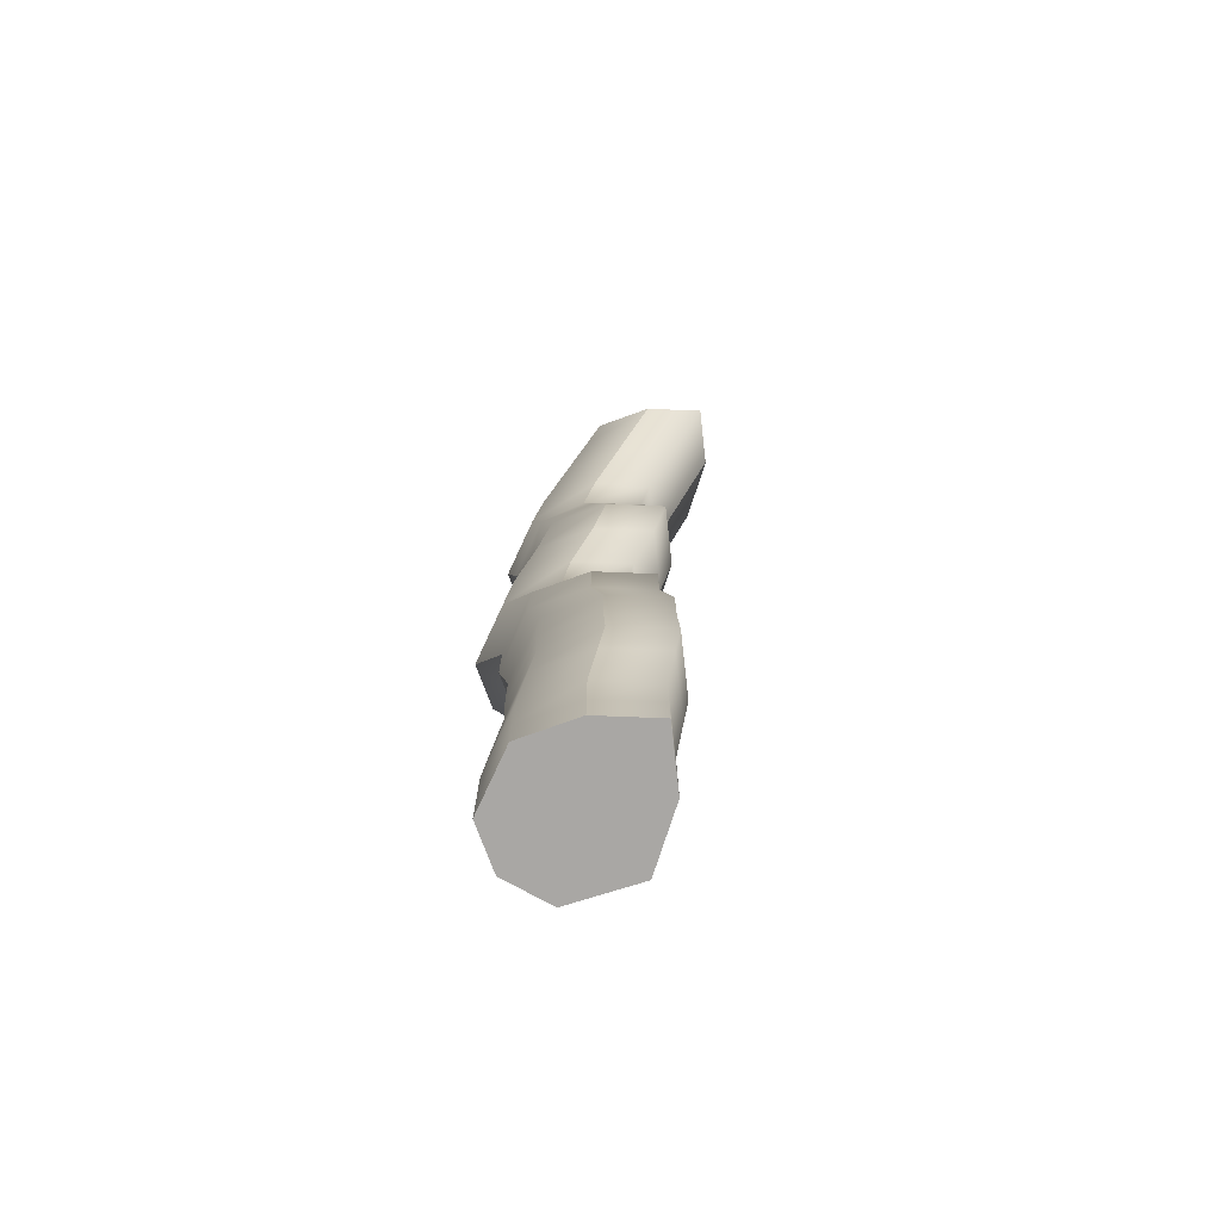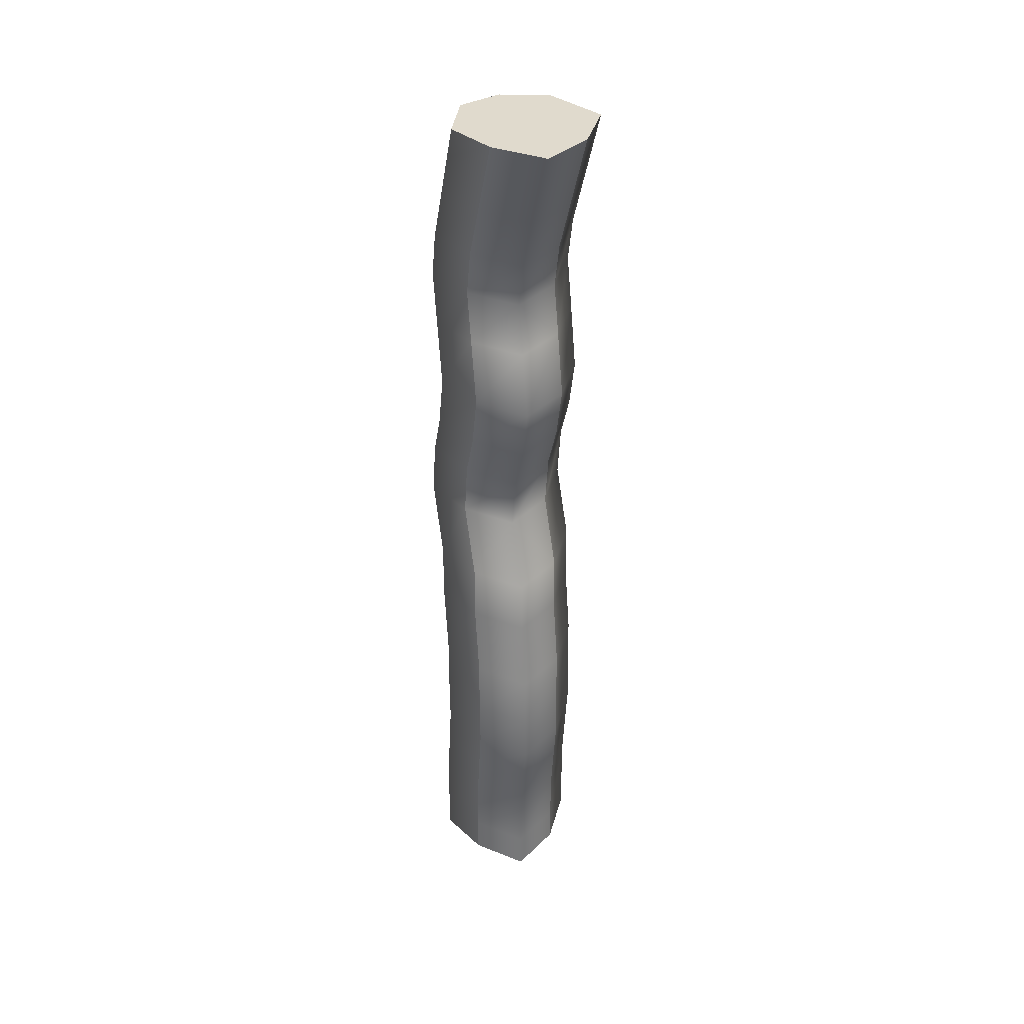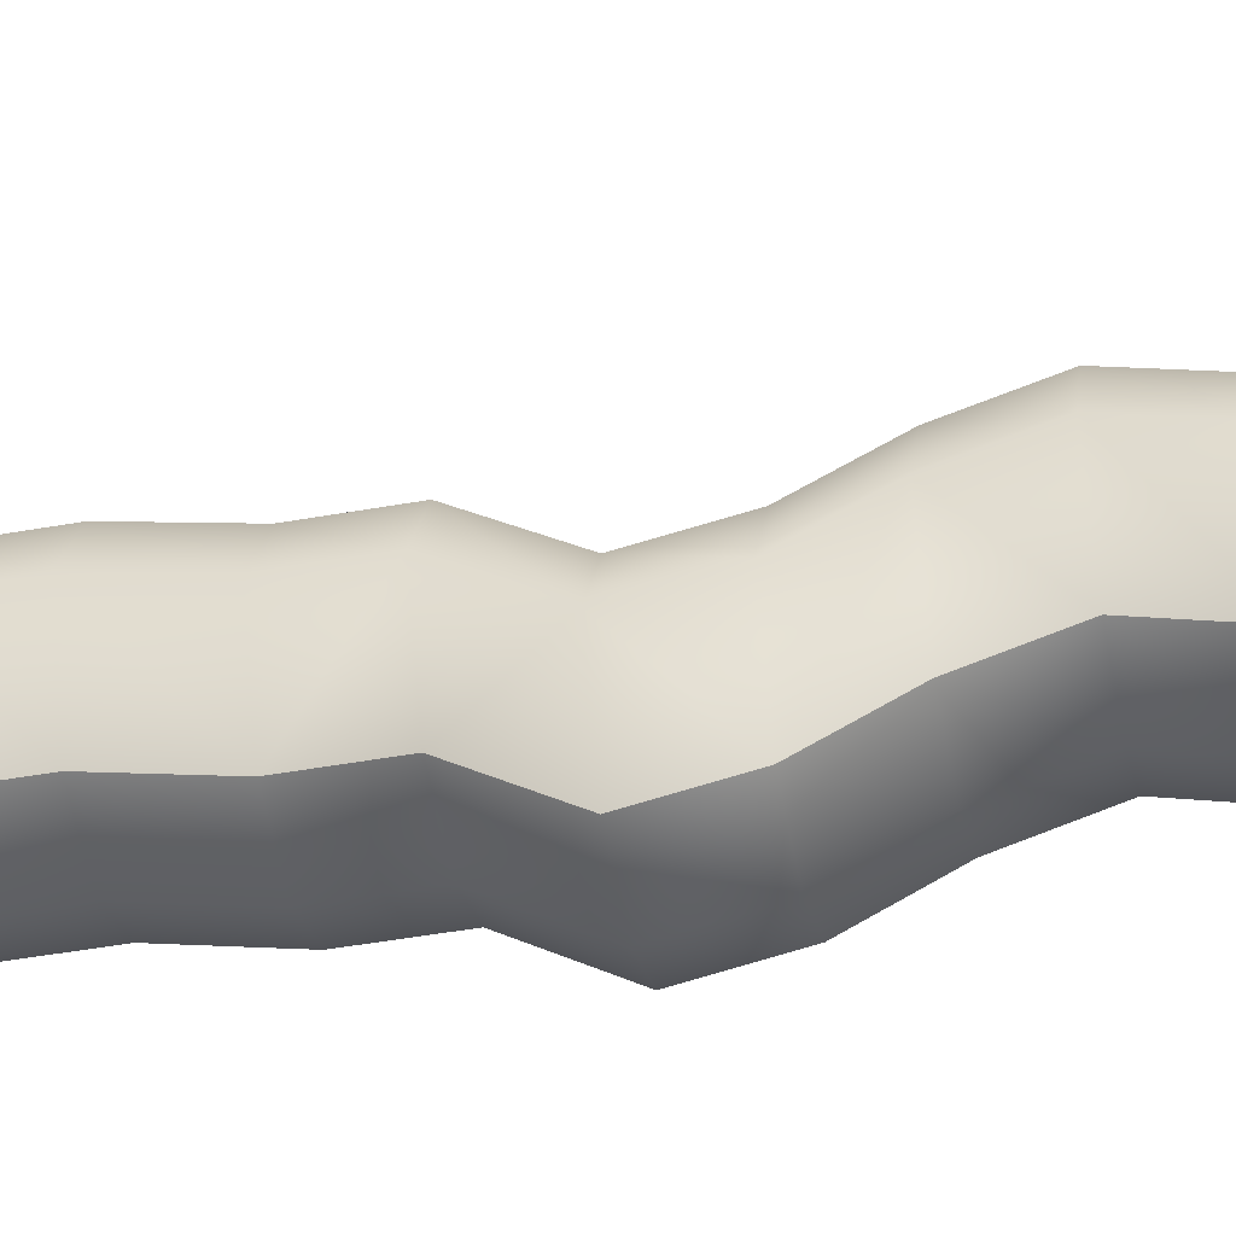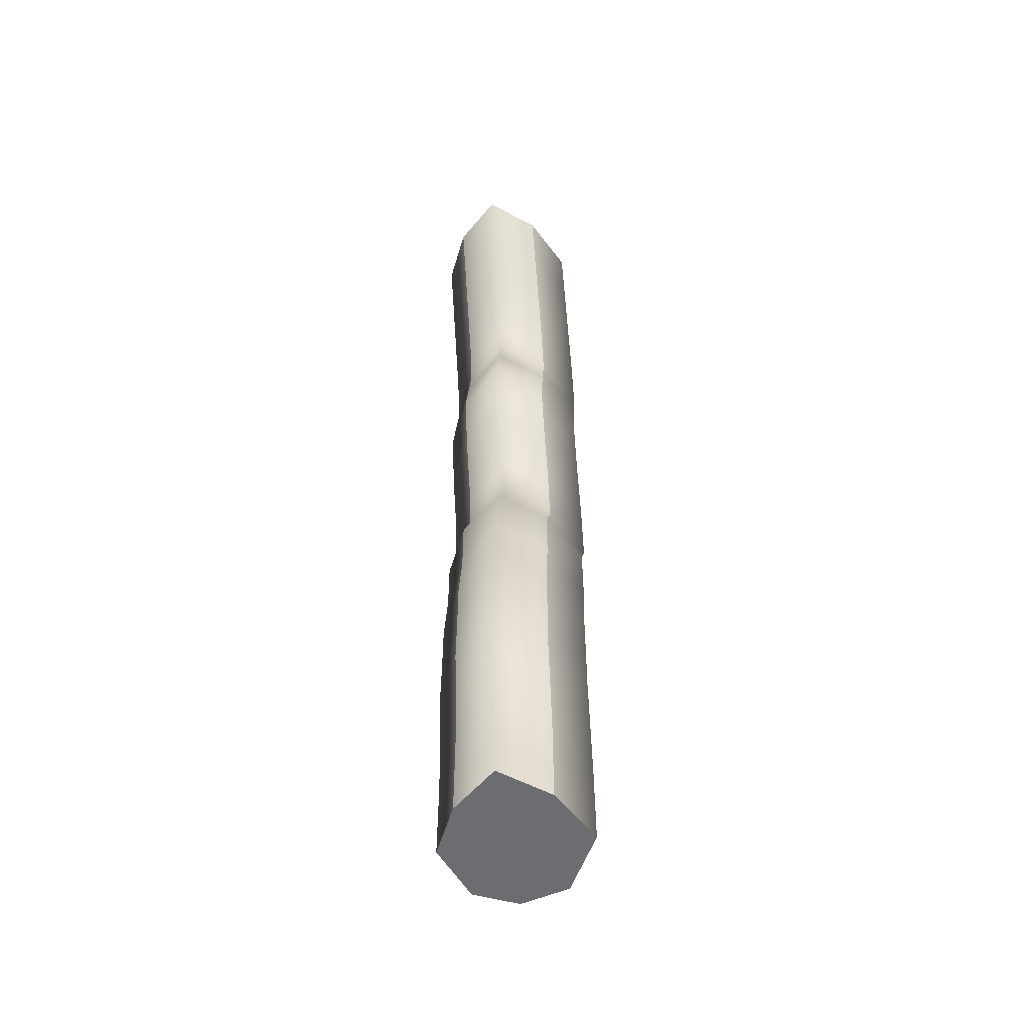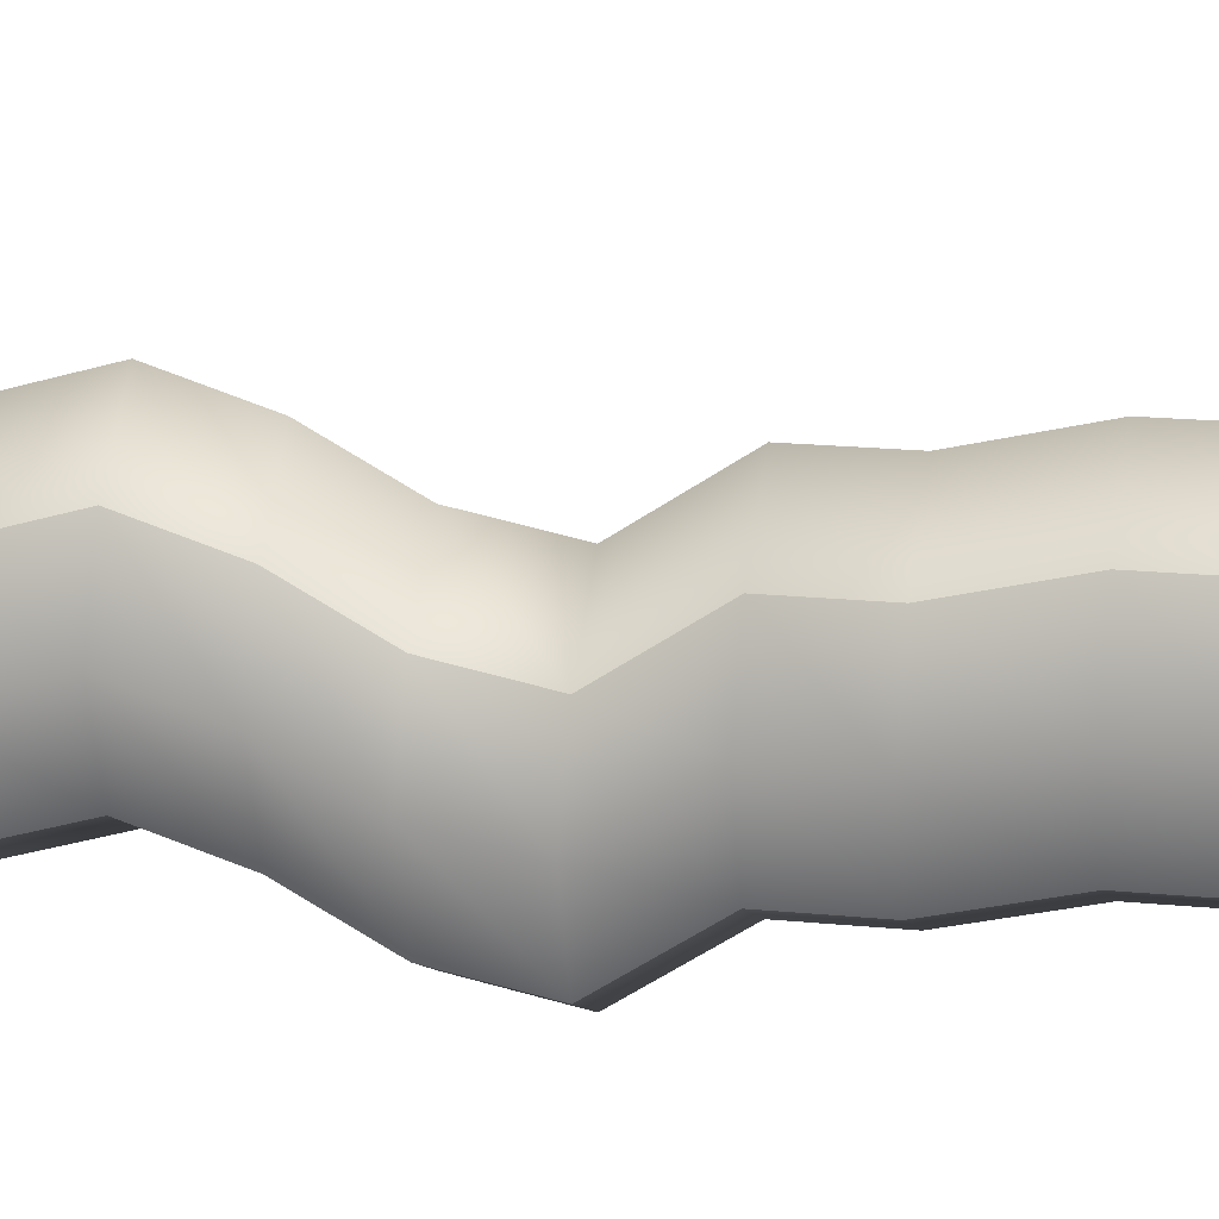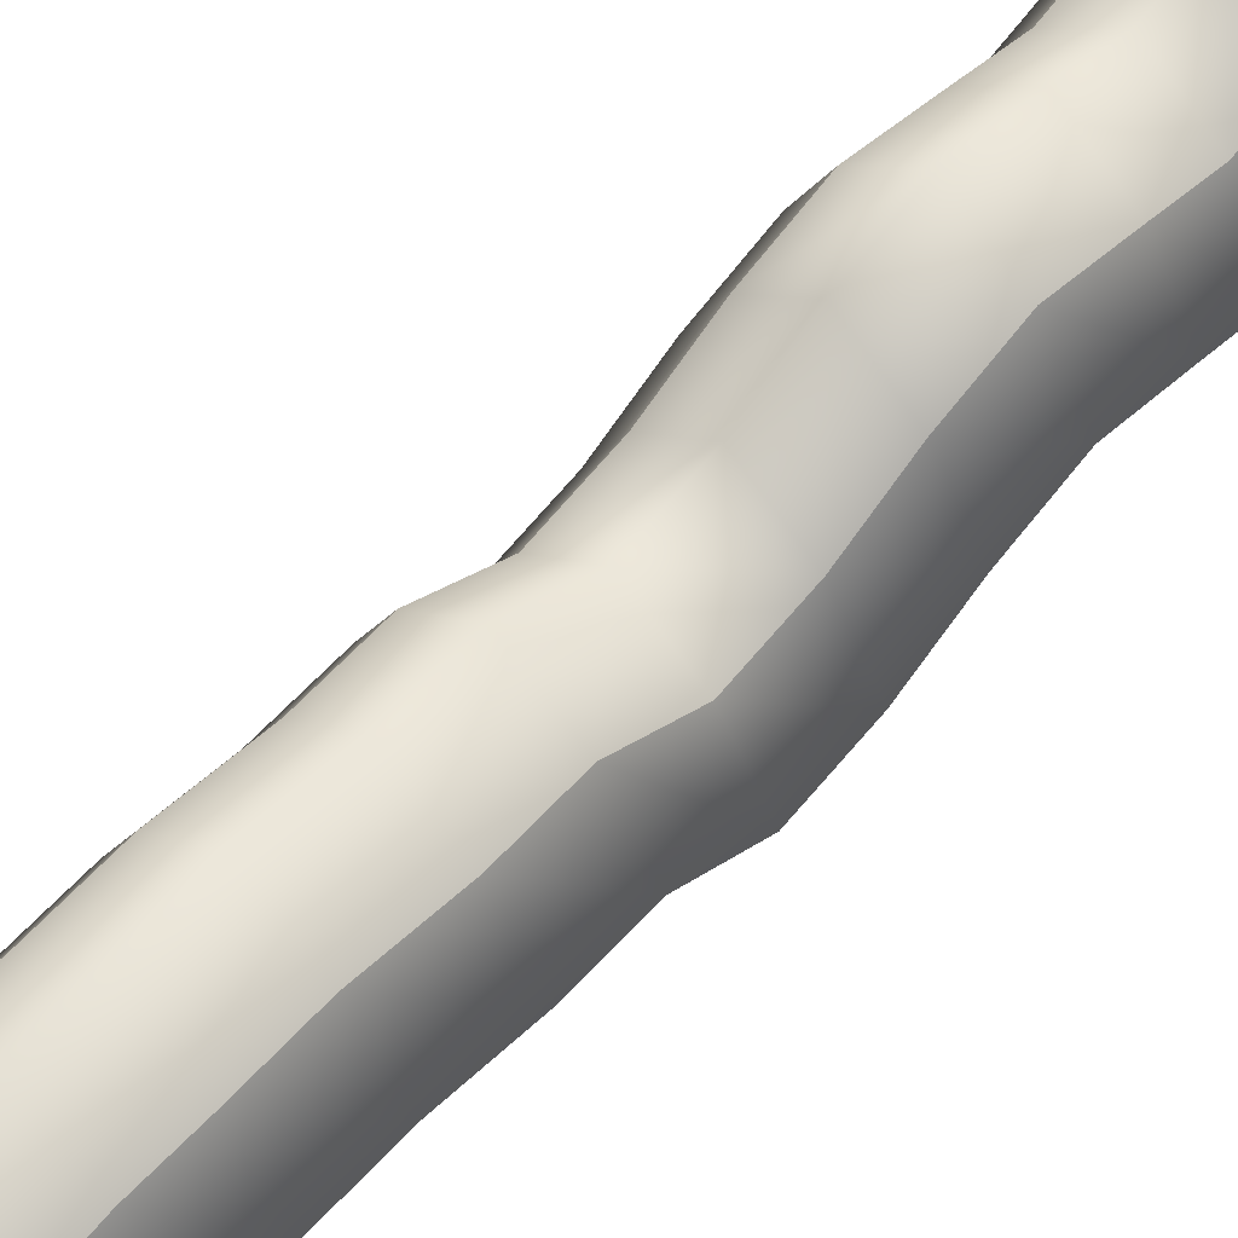
<metadata>
{"format":"obj","ext":"obj","renderer":"f3d","projection":"perspective","resolution":1024,"background":"white","views":[{"elev":-74.7,"azim":-46.2,"up":"+Y"},{"elev":33.1,"azim":-15.2,"up":"+Y"},{"elev":-45.8,"azim":101.7,"up":"+Z"},{"elev":-54.0,"azim":7.6,"up":"+Y"},{"elev":16.5,"azim":-77.9,"up":"+Z"},{"elev":61.1,"azim":42.1,"up":"+Z"}]}
</metadata>
<code>
g default
v -1.414 -14.11 1.69
v 1.315 -14.11 1.84
v -1.414 14.11 4.166
v 1.315 14.11 4.317
v -1.414 14.11 0.7864
v 1.315 14.11 0.6628
v -1.414 -14.11 -1.69
v 1.315 -14.11 -1.813
v 2.262 14.11 2.579
v -2.117 14.11 2.579
v -2.117 -14.11 0.1026
v 2.262 -14.11 0.1026
v -0.1192 14.11 5.412
v 0.01827 14.11 2.579
v -0.1192 14.11 0.2179
v -0.1192 -14.11 -2.258
v -0.05721 -14.11 0.1026
v -0.1192 -14.11 2.935
v 1.315 8.371 1.395
v -0.1192 8.371 2.49
v -1.414 8.371 1.245
v -2.117 8.371 -0.3424
v -1.414 8.371 -2.135
v -0.1192 8.371 -2.703
v 1.315 8.371 -2.258
v 2.262 8.371 -0.3424
v 1.315 0.08368 0.6508
v -0.1192 0.08368 1.746
v -1.414 0.08368 0.5004
v -2.117 0.08368 -1.087
v -1.414 0.08368 -2.879
v -0.1192 0.08368 -3.448
v 1.315 0.08368 -3.003
v 2.262 0.08368 -1.087
v 1.315 -8.487 2.385
v -0.1192 -8.487 3.48
v -1.414 -8.487 2.234
v -2.117 -8.487 0.6471
v -1.414 -8.487 -1.145
v -0.1192 -8.487 -1.714
v 1.315 -8.487 -1.269
v 2.262 -8.487 0.6471
v 1.315 -1.709 1.84
v -0.1192 -1.709 2.935
v -1.414 -1.709 1.69
v -2.117 -1.709 0.1026
v -1.414 -1.709 -1.69
v -0.1192 -1.709 -2.258
v 1.315 -1.709 -1.813
v 2.262 -1.709 0.1026
v 1.315 3.388 1.84
v -0.1192 3.388 2.935
v -1.414 3.388 1.69
v -2.117 3.388 0.1026
v -1.414 3.388 -1.69
v -0.1192 3.388 -2.258
v 1.315 3.388 -1.813
v 2.262 3.388 0.1026
v 1.315 9.837 1.84
v -0.1192 9.837 2.935
v -1.414 9.837 1.69
v -2.117 9.837 0.1026
v -1.414 9.837 -1.69
v -0.1192 9.837 -2.258
v 1.315 9.837 -1.813
v 2.262 9.837 0.1026
v 1.315 -9.764 2.152
v -0.1192 -9.764 3.247
v -1.414 -9.764 2.002
v -2.117 -9.764 0.4143
v -1.414 -9.764 -1.378
v -0.1192 -9.764 -1.947
v 1.315 -9.764 -1.502
v 2.262 -9.764 0.4143
v 1.315 6.91 -1.813
v -0.1192 6.91 -2.258
v -1.414 6.91 -1.69
v -2.117 6.91 0.1026
v -1.414 6.91 1.69
v -0.1192 6.91 2.935
v 1.315 6.91 1.84
v 2.262 6.91 0.1026
v 1.315 5.078 -1.283
v -0.1192 5.078 -1.728
v -1.414 5.078 -1.159
v -2.117 5.078 0.6332
v -1.414 5.078 2.22
v -0.1192 5.078 3.466
v 1.315 5.078 2.371
v 2.262 5.078 0.6332
v 1.315 11.62 -0.7775
v -0.1192 11.62 -1.222
v -1.414 11.62 -0.6539
v -2.117 11.62 1.139
v -1.414 11.62 2.726
v -0.1192 11.62 3.971
v 1.315 11.62 2.876
v 2.262 11.62 1.139
v 1.315 13.06 0.05373
v -0.1192 13.06 -0.3912
v -1.414 13.06 0.1773
v -2.117 13.06 1.97
v -1.414 13.06 3.557
v -0.1192 13.06 4.803
v 1.315 13.06 3.707
v 2.262 13.06 1.97
v 1.315 -3.39 -1.813
v -0.1192 -3.39 -2.258
v -1.414 -3.39 -1.69
v -2.117 -3.39 0.1026
v -1.414 -3.39 1.69
v -0.1192 -3.39 2.935
v 1.315 -3.39 1.84
v 2.262 -3.39 0.1026
v 1.315 -5.421 -1.338
v -0.1192 -5.421 -1.782
v -1.414 -5.421 -1.214
v -2.117 -5.421 0.5784
v -1.414 -5.421 2.166
v -0.1192 -5.421 3.411
v 1.315 -5.421 2.316
v 2.262 -5.421 0.5784
v 1.315 -7.105 -1.336
v -0.1192 -7.105 -1.781
v -1.414 -7.105 -1.212
v -2.117 -7.105 0.5802
v -1.414 -7.105 2.167
v -0.1192 -7.105 3.413
v 1.315 -7.105 2.318
v 2.262 -7.105 0.5802
v 1.315 -11.6 -1.813
v -0.1192 -11.6 -2.258
v -1.414 -11.6 -1.69
v -2.117 -11.6 0.1026
v -1.414 -11.6 1.69
v -0.1192 -11.6 2.935
v 1.315 -11.6 1.84
v 2.262 -11.6 0.1026
v 1.315 -12.99 -1.813
v -0.1192 -12.99 -2.258
v -1.414 -12.99 -1.69
v -2.117 -12.99 0.1026
v -1.414 -12.99 1.69
v -0.1192 -12.99 2.935
v 1.315 -12.99 1.84
v 2.262 -12.99 0.1026
v 1.315 1.807 -2.671
v -0.1192 1.807 -3.116
v -1.414 1.807 -2.547
v -2.117 1.807 -0.7549
v -1.414 1.807 0.8324
v -0.1192 1.807 2.078
v 1.315 1.807 0.9828
v 2.262 1.807 -0.7549
g pCube1
f 135 136 68 69
f 3 13 14 10
f 71 72 132 133
f 11 17 18 1
f 137 138 74 67
f 134 135 69 70
f 10 14 15 5
f 133 134 70 71
f 7 16 17 11
f 74 138 131 73
f 13 4 9 14
f 15 14 9 6
f 132 72 73 131
f 17 16 8 12
f 18 17 12 2
f 68 136 137 67
f 60 20 19 59
f 21 20 60 61
f 22 21 61 62
f 23 22 62 63
f 63 64 24 23
f 25 24 64 65
f 66 26 25 65
f 19 26 66 59
f 52 152 153 51
f 151 152 52 53
f 150 151 53 54
f 149 150 54 55
f 55 56 148 149
f 147 148 56 57
f 58 154 147 57
f 153 154 58 51
f 44 112 113 43
f 111 112 44 45
f 110 111 45 46
f 109 110 46 47
f 47 48 108 109
f 107 108 48 49
f 50 114 107 49
f 113 114 50 43
f 28 44 43 27
f 45 44 28 29
f 46 45 29 30
f 47 46 30 31
f 31 32 48 47
f 49 48 32 33
f 34 50 49 33
f 43 50 34 27
f 20 80 81 19
f 79 80 20 21
f 78 79 21 22
f 77 78 22 23
f 23 24 76 77
f 75 76 24 25
f 26 82 75 25
f 81 82 26 19
f 13 104 105 4
f 103 104 13 3
f 102 103 3 10
f 101 102 10 5
f 5 15 100 101
f 99 100 15 6
f 9 106 99 6
f 105 106 9 4
f 36 68 67 35
f 69 68 36 37
f 70 69 37 38
f 71 70 38 39
f 39 40 72 71
f 73 72 40 41
f 42 74 73 41
f 67 74 42 35
f 83 84 76 75
f 77 76 84 85
f 85 86 78 77
f 86 87 79 78
f 87 88 80 79
f 81 80 88 89
f 89 90 82 81
f 75 82 90 83
f 57 56 84 83
f 85 84 56 55
f 55 54 86 85
f 54 53 87 86
f 53 52 88 87
f 89 88 52 51
f 51 58 90 89
f 83 90 58 57
f 65 64 92 91
f 93 92 64 63
f 63 62 94 93
f 62 61 95 94
f 61 60 96 95
f 97 96 60 59
f 59 66 98 97
f 91 98 66 65
f 91 92 100 99
f 101 100 92 93
f 93 94 102 101
f 94 95 103 102
f 95 96 104 103
f 105 104 96 97
f 97 98 106 105
f 99 106 98 91
f 115 116 108 107
f 109 108 116 117
f 117 118 110 109
f 118 119 111 110
f 119 120 112 111
f 113 112 120 121
f 121 122 114 113
f 107 114 122 115
f 123 124 116 115
f 117 116 124 125
f 125 126 118 117
f 126 127 119 118
f 127 128 120 119
f 121 120 128 129
f 129 130 122 121
f 115 122 130 123
f 41 40 124 123
f 125 124 40 39
f 39 38 126 125
f 38 37 127 126
f 37 36 128 127
f 129 128 36 35
f 35 42 130 129
f 123 130 42 41
f 140 132 131 139
f 133 132 140 141
f 141 142 134 133
f 142 143 135 134
f 143 144 136 135
f 137 136 144 145
f 145 146 138 137
f 131 138 146 139
f 16 140 139 8
f 141 140 16 7
f 7 11 142 141
f 11 1 143 142
f 1 18 144 143
f 145 144 18 2
f 2 12 146 145
f 139 146 12 8
f 33 32 148 147
f 149 148 32 31
f 31 30 150 149
f 30 29 151 150
f 29 28 152 151
f 153 152 28 27
f 27 34 154 153
f 147 154 34 33

</code>
